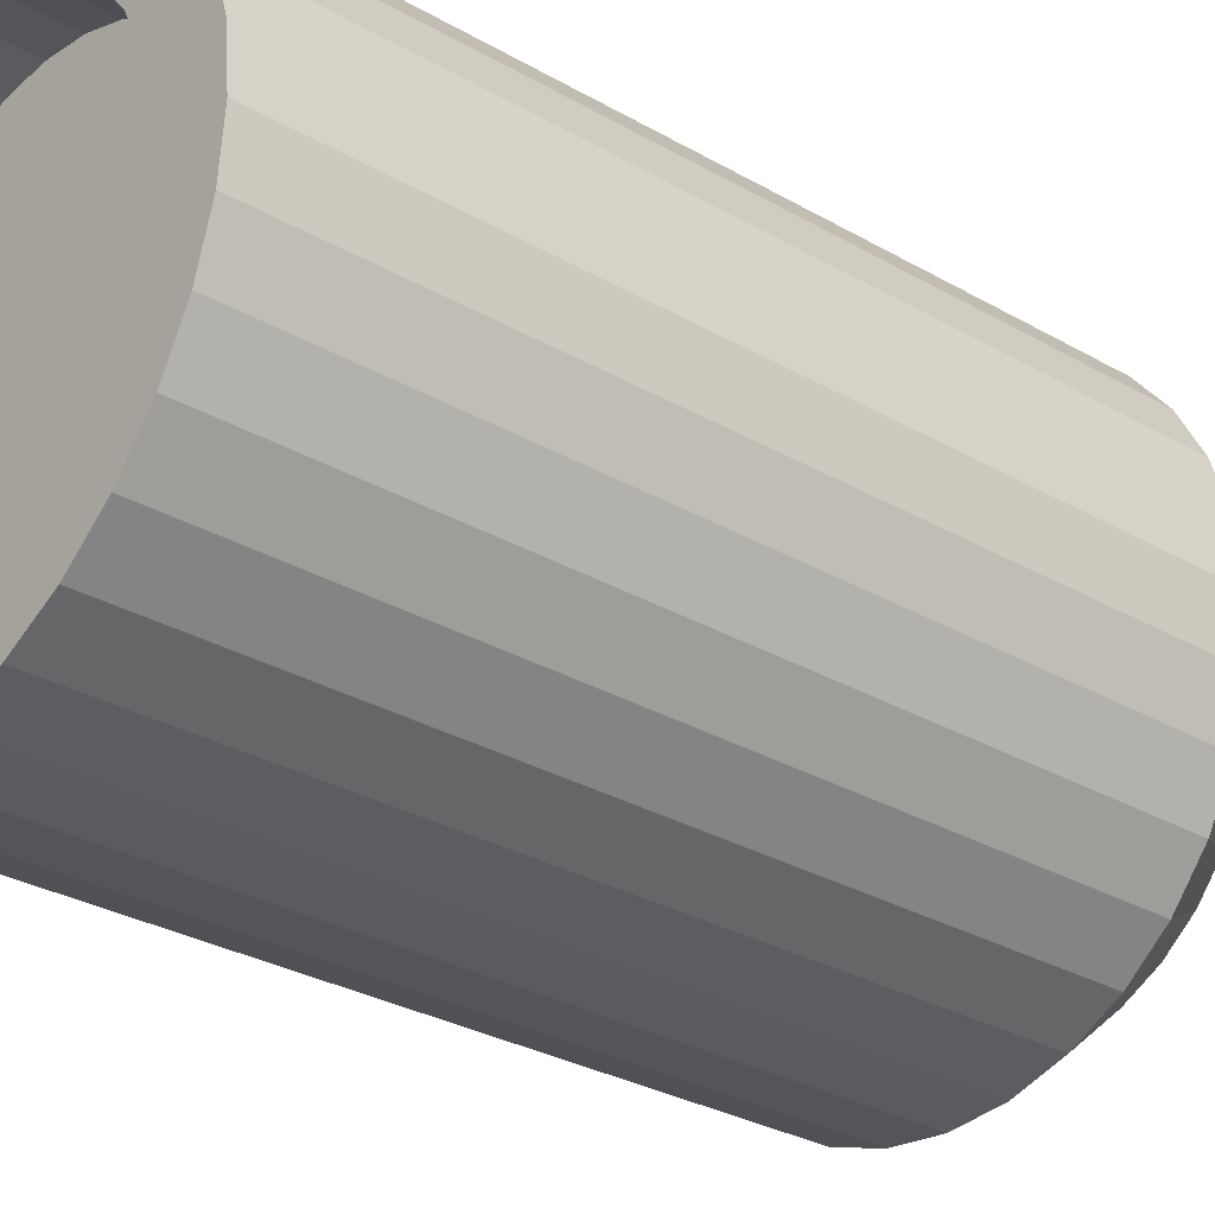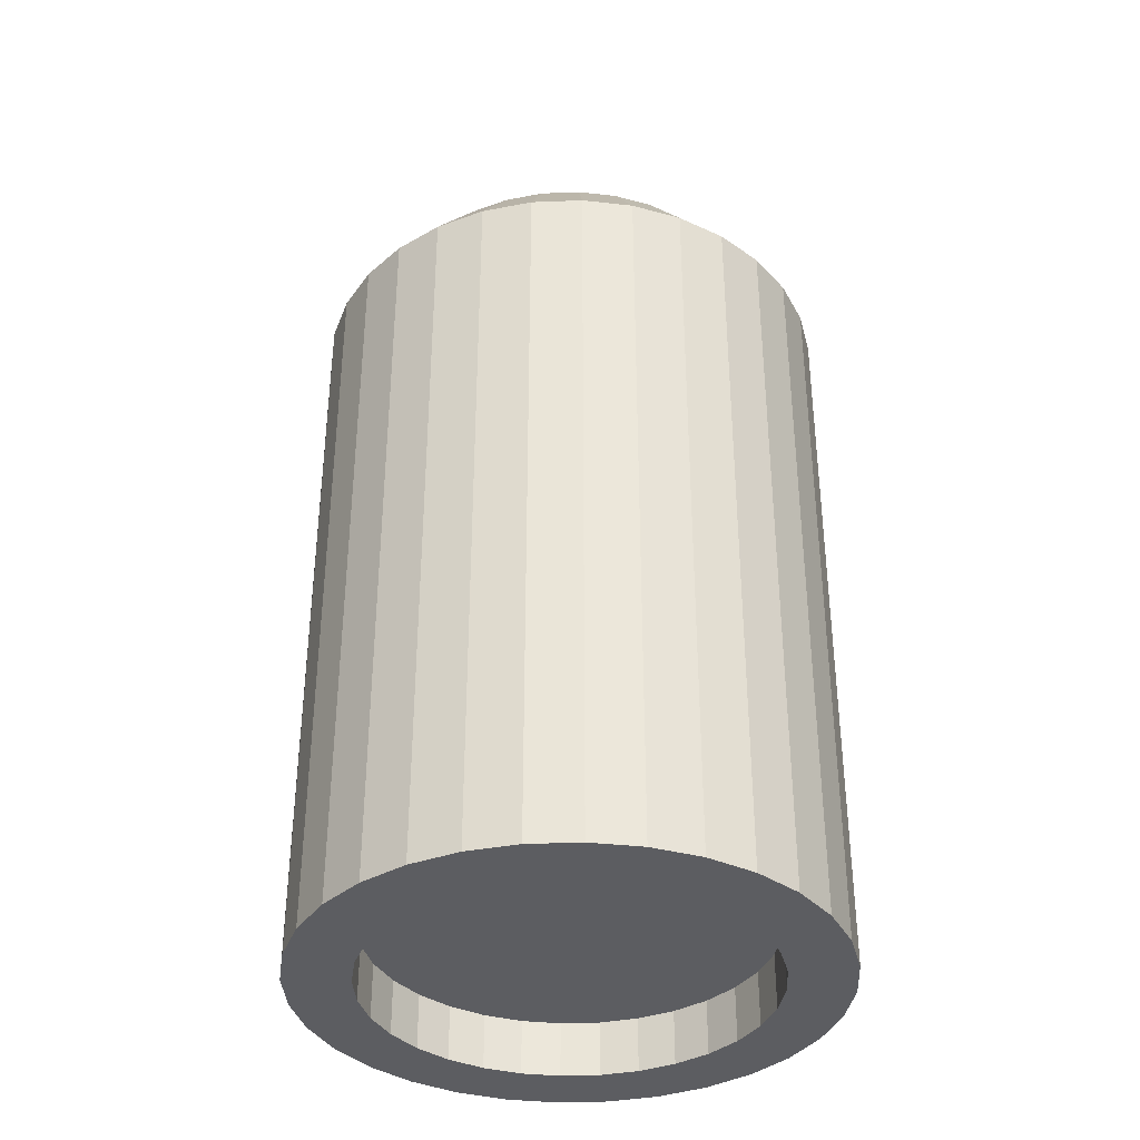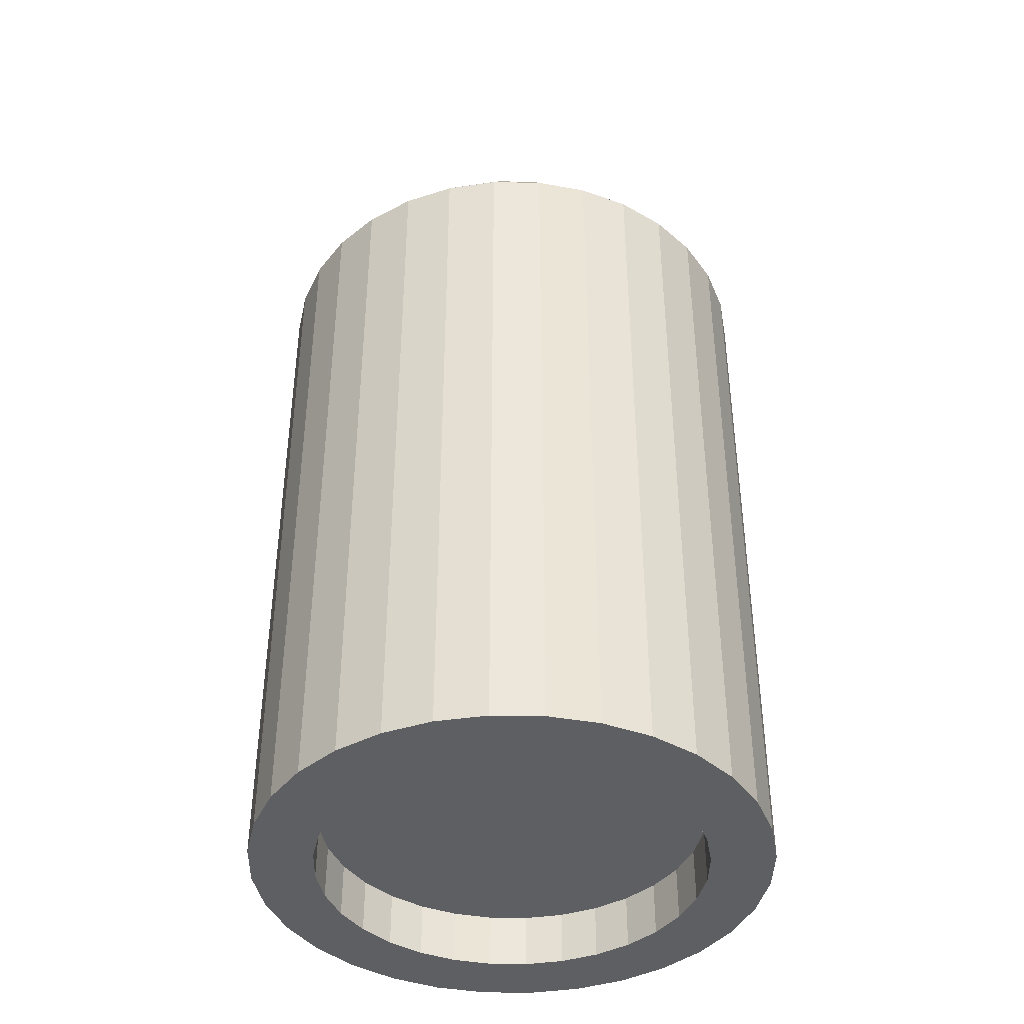
<metadata>
{"format":"obj","ext":"obj","renderer":"f3d","projection":"perspective","resolution":1024,"background":"white","views":[{"elev":-28.9,"azim":-131.0,"up":"+Y"},{"elev":-36.5,"azim":-2.7,"up":"+Z"},{"elev":-41.0,"azim":-130.5,"up":"+Z"}]}
</metadata>
<code>
o Cylinder
v -0 0.1852 -0.1852
v -0 0.1852 0.1852
v 0.03612 0.1816 -0.1852
v 0.03612 0.1816 0.1852
v 0.07086 0.1711 -0.1852
v 0.07086 0.1711 0.1852
v 0.1029 0.1539 -0.1852
v 0.1029 0.1539 0.1852
v 0.1309 0.1309 -0.1852
v 0.1309 0.1309 0.1852
v 0.1539 0.1029 -0.1852
v 0.1539 0.1029 0.1852
v 0.1711 0.07086 -0.1852
v 0.1711 0.07086 0.1852
v 0.1816 0.03612 -0.1852
v 0.1816 0.03612 0.1852
v 0.1852 0 -0.1852
v 0.1852 0 0.1852
v 0.1816 -0.03612 -0.1852
v 0.1816 -0.03612 0.1852
v 0.1711 -0.07086 -0.1852
v 0.1711 -0.07086 0.1852
v 0.1539 -0.1029 -0.1852
v 0.1539 -0.1029 0.1852
v 0.1309 -0.1309 -0.1852
v 0.1309 -0.1309 0.1852
v 0.1029 -0.1539 -0.1852
v 0.1029 -0.1539 0.1852
v 0.07086 -0.1711 -0.1852
v 0.07086 -0.1711 0.1852
v 0.03612 -0.1816 -0.1852
v 0.03612 -0.1816 0.1852
v -0 -0.1852 -0.1852
v -0 -0.1852 0.1852
v -0.03612 -0.1816 -0.1852
v -0.03612 -0.1816 0.1852
v -0.07086 -0.1711 -0.1852
v -0.07086 -0.1711 0.1852
v -0.1029 -0.1539 -0.1852
v -0.1029 -0.1539 0.1852
v -0.1309 -0.1309 -0.1852
v -0.1309 -0.1309 0.1852
v -0.1539 -0.1029 -0.1852
v -0.1539 -0.1029 0.1852
v -0.1711 -0.07086 -0.1852
v -0.1711 -0.07086 0.1852
v -0.1816 -0.03612 -0.1852
v -0.1816 -0.03612 0.1852
v -0.1852 0 -0.1852
v -0.1852 0 0.1852
v -0.1816 0.03612 -0.1852
v -0.1816 0.03612 0.1852
v -0.1711 0.07086 -0.1852
v -0.1711 0.07086 0.1852
v -0.1539 0.1029 -0.1852
v -0.1539 0.1029 0.1852
v -0.1309 0.1309 -0.1852
v -0.1309 0.1309 0.1852
v -0.1029 0.1539 -0.1852
v -0.1029 0.1539 0.1852
v -0.07086 0.1711 -0.1852
v -0.07086 0.1711 0.1852
v -0.03612 0.1816 -0.1852
v -0.03612 0.1816 0.1852
v -0 0.1852 -0.337
v 0.03612 0.1816 -0.337
v 0.07086 0.1711 -0.337
v 0.1029 0.1539 -0.337
v 0.1309 0.1309 -0.337
v 0.1539 0.1029 -0.337
v 0.1711 0.07086 -0.337
v 0.1816 0.03612 -0.337
v 0.1852 0 -0.337
v 0.1816 -0.03612 -0.337
v 0.1711 -0.07086 -0.337
v 0.1539 -0.1029 -0.337
v 0.1309 -0.1309 -0.337
v 0.1029 -0.1539 -0.337
v 0.07086 -0.1711 -0.337
v 0.03612 -0.1816 -0.337
v -0 -0.1852 -0.337
v -0.03612 -0.1816 -0.337
v -0.07086 -0.1711 -0.337
v -0.1029 -0.1539 -0.337
v -0.1309 -0.1309 -0.337
v -0.1539 -0.1029 -0.337
v -0.1711 -0.07086 -0.337
v -0.1816 -0.03612 -0.337
v -0.1852 0 -0.337
v -0.1816 0.03612 -0.337
v -0.1711 0.07086 -0.337
v -0.1539 0.1029 -0.337
v -0.1309 0.1309 -0.337
v -0.1029 0.1539 -0.337
v -0.07086 0.1711 -0.337
v -0.03612 0.1816 -0.337
v -0 0.1395 -0.337
v 0.02722 0.1368 -0.337
v 0.0534 0.1289 -0.337
v 0.07752 0.116 -0.337
v 0.09866 0.09866 -0.337
v 0.116 0.07752 -0.337
v 0.1289 0.0534 -0.337
v 0.1368 0.02722 -0.337
v 0.1395 0 -0.337
v 0.1368 -0.02722 -0.337
v 0.1289 -0.0534 -0.337
v 0.116 -0.07752 -0.337
v 0.09866 -0.09866 -0.337
v 0.07752 -0.116 -0.337
v 0.0534 -0.1289 -0.337
v 0.02722 -0.1368 -0.337
v -0 -0.1395 -0.337
v -0.02722 -0.1368 -0.337
v -0.0534 -0.1289 -0.337
v -0.07752 -0.116 -0.337
v -0.09866 -0.09866 -0.337
v -0.116 -0.07752 -0.337
v -0.1289 -0.0534 -0.337
v -0.1368 -0.02722 -0.337
v -0.1395 0 -0.337
v -0.1368 0.02722 -0.337
v -0.1289 0.0534 -0.337
v -0.116 0.07752 -0.337
v -0.09866 0.09866 -0.337
v -0.07752 0.116 -0.337
v -0.0534 0.1289 -0.337
v -0.02722 0.1368 -0.337
v -0 0.1395 -0.2978
v 0.02722 0.1368 -0.2978
v 0.0534 0.1289 -0.2978
v 0.07752 0.116 -0.2978
v 0.09866 0.09866 -0.2978
v 0.116 0.07752 -0.2978
v 0.1289 0.0534 -0.2978
v 0.1368 0.02722 -0.2978
v 0.1395 0 -0.2978
v 0.1368 -0.02722 -0.2978
v 0.1289 -0.0534 -0.2978
v 0.116 -0.07752 -0.2978
v 0.09866 -0.09866 -0.2978
v 0.07752 -0.116 -0.2978
v 0.0534 -0.1289 -0.2978
v 0.02722 -0.1368 -0.2978
v -0 -0.1395 -0.2978
v -0.02722 -0.1368 -0.2978
v -0.0534 -0.1289 -0.2978
v -0.07752 -0.116 -0.2978
v -0.09866 -0.09866 -0.2978
v -0.116 -0.07752 -0.2978
v -0.1289 -0.0534 -0.2978
v -0.1368 -0.02722 -0.2978
v -0.1395 0 -0.2978
v -0.1368 0.02722 -0.2978
v -0.1289 0.0534 -0.2978
v -0.116 0.07752 -0.2978
v -0.09866 0.09866 -0.2978
v -0.07752 0.116 -0.2978
v -0.0534 0.1289 -0.2978
v -0.02722 0.1368 -0.2978
v 0.02742 0.1378 0.2398
v -0 0.1405 0.2398
v 0.05378 0.1298 0.2398
v 0.07808 0.1169 0.2398
v 0.09938 0.09938 0.2398
v 0.1169 0.07808 0.2398
v 0.1298 0.05378 0.2398
v 0.1378 0.02742 0.2398
v 0.1405 0 0.2398
v 0.1378 -0.02742 0.2398
v 0.1298 -0.05378 0.2398
v 0.1169 -0.07808 0.2398
v 0.09938 -0.09938 0.2398
v 0.07808 -0.1169 0.2398
v 0.05378 -0.1298 0.2398
v 0.02742 -0.1378 0.2398
v -0 -0.1405 0.2398
v -0.02742 -0.1378 0.2398
v -0.05378 -0.1298 0.2398
v -0.07808 -0.1169 0.2398
v -0.09938 -0.09938 0.2398
v -0.1169 -0.07808 0.2398
v -0.1298 -0.05378 0.2398
v -0.1378 -0.02742 0.2398
v -0.1405 0 0.2398
v -0.1378 0.02742 0.2398
v -0.1298 0.05378 0.2398
v -0.1169 0.07808 0.2398
v -0.09938 0.09938 0.2398
v -0.07808 0.1169 0.2398
v -0.05378 0.1298 0.2398
v -0.02742 0.1378 0.2398
v 0.01973 0.09919 0.2745
v -0 0.1011 0.2745
v 0.0387 0.09344 0.2745
v 0.05619 0.08409 0.2745
v 0.07151 0.07151 0.2745
v 0.08409 0.05619 0.2745
v 0.09344 0.0387 0.2745
v 0.09919 0.01973 0.2745
v 0.1011 0 0.2745
v 0.09919 -0.01973 0.2745
v 0.09344 -0.0387 0.2745
v 0.08409 -0.05619 0.2745
v 0.07151 -0.07151 0.2745
v 0.05619 -0.08409 0.2745
v 0.0387 -0.09344 0.2745
v 0.01973 -0.09919 0.2745
v -0 -0.1011 0.2745
v -0.01973 -0.09919 0.2745
v -0.0387 -0.09344 0.2745
v -0.05619 -0.08409 0.2745
v -0.07151 -0.07151 0.2745
v -0.08409 -0.05619 0.2745
v -0.09344 -0.0387 0.2745
v -0.09919 -0.01973 0.2745
v -0.1011 0 0.2745
v -0.09919 0.01973 0.2745
v -0.09344 0.0387 0.2745
v -0.08409 0.05619 0.2745
v -0.07151 0.07151 0.2745
v -0.05619 0.08409 0.2745
v -0.0387 0.09344 0.2745
v -0.01973 0.09919 0.2745
v 0.009929 0.04992 0.3049
v -0 0.05089 0.3049
v 0.01948 0.04702 0.3049
v 0.02828 0.04232 0.3049
v 0.03599 0.03599 0.3049
v 0.04232 0.02828 0.3049
v 0.04702 0.01948 0.3049
v 0.04992 0.009929 0.3049
v 0.05089 0 0.3049
v 0.04992 -0.009929 0.3049
v 0.04702 -0.01948 0.3049
v 0.04232 -0.02828 0.3049
v 0.03599 -0.03599 0.3049
v 0.02828 -0.04232 0.3049
v 0.01948 -0.04702 0.3049
v 0.009929 -0.04992 0.3049
v -0 -0.05089 0.3049
v -0.009929 -0.04992 0.3049
v -0.01948 -0.04702 0.3049
v -0.02828 -0.04232 0.3049
v -0.03599 -0.03599 0.3049
v -0.04232 -0.02828 0.3049
v -0.04702 -0.01948 0.3049
v -0.04992 -0.009929 0.3049
v -0.05089 0 0.3049
v -0.04992 0.009929 0.3049
v -0.04702 0.01948 0.3049
v -0.04232 0.02828 0.3049
v -0.03599 0.03599 0.3049
v -0.02828 0.04232 0.3049
v -0.01948 0.04702 0.3049
v -0.009929 0.04992 0.3049
v 0.002633 0.01324 0.3257
v -0 0.01349 0.3257
v 0.005164 0.01247 0.3257
v 0.007497 0.01122 0.3257
v 0.009542 0.009542 0.3257
v 0.01122 0.007497 0.3257
v 0.01247 0.005164 0.3257
v 0.01324 0.002633 0.3257
v 0.01349 0 0.3257
v 0.01324 -0.002633 0.3257
v 0.01247 -0.005164 0.3257
v 0.01122 -0.007497 0.3257
v 0.009542 -0.009542 0.3257
v 0.007497 -0.01122 0.3257
v 0.005164 -0.01247 0.3257
v 0.002633 -0.01324 0.3257
v -0 -0.01349 0.3257
v -0.002633 -0.01324 0.3257
v -0.005164 -0.01247 0.3257
v -0.007497 -0.01122 0.3257
v -0.009542 -0.009542 0.3257
v -0.01122 -0.007497 0.3257
v -0.01247 -0.005164 0.3257
v -0.01324 -0.002633 0.3257
v -0.01349 0 0.3257
v -0.01324 0.002633 0.3257
v -0.01247 0.005164 0.3257
v -0.01122 0.007497 0.3257
v -0.009542 0.009542 0.3257
v -0.007497 0.01122 0.3257
v -0.005164 0.01247 0.3257
v -0.002633 0.01324 0.3257
f 2 3 1
f 4 5 3
f 6 7 5
f 8 9 7
f 10 11 9
f 12 13 11
f 14 15 13
f 16 17 15
f 18 19 17
f 20 21 19
f 22 23 21
f 24 25 23
f 26 27 25
f 28 29 27
f 30 31 29
f 32 33 31
f 34 35 33
f 36 37 35
f 38 39 37
f 40 41 39
f 42 43 41
f 44 45 43
f 46 47 45
f 48 49 47
f 50 51 49
f 52 53 51
f 54 55 53
f 56 57 55
f 58 59 57
f 60 61 59
f 58 190 60
f 62 63 61
f 64 1 63
f 35 81 33
f 86 117 85
f 53 90 51
f 9 68 7
f 27 77 25
f 45 86 43
f 63 95 61
f 19 73 17
f 37 82 35
f 55 91 53
f 11 69 9
f 29 78 27
f 47 87 45
f 3 65 1
f 1 96 63
f 21 74 19
f 39 83 37
f 57 92 55
f 13 70 11
f 31 79 29
f 49 88 47
f 5 66 3
f 23 75 21
f 41 84 39
f 59 93 57
f 15 71 13
f 33 80 31
f 51 89 49
f 7 67 5
f 25 76 23
f 43 85 41
f 61 94 59
f 17 72 15
f 118 149 117
f 72 105 104
f 86 119 118
f 74 105 73
f 88 119 87
f 74 107 106
f 88 121 120
f 76 107 75
f 90 121 89
f 76 109 108
f 90 123 122
f 78 109 77
f 92 123 91
f 79 110 78
f 65 98 97
f 92 125 124
f 79 112 111
f 67 98 66
f 94 125 93
f 81 112 80
f 67 100 99
f 95 126 94
f 81 114 113
f 68 101 100
f 95 128 127
f 83 114 82
f 70 101 69
f 65 128 96
f 83 116 115
f 70 103 102
f 85 116 84
f 72 103 71
f 144 152 160
f 105 136 104
f 119 150 118
f 106 137 105
f 120 151 119
f 107 138 106
f 121 152 120
f 108 139 107
f 122 153 121
f 109 140 108
f 123 154 122
f 110 141 109
f 124 155 123
f 111 142 110
f 98 129 97
f 125 156 124
f 112 143 111
f 99 130 98
f 126 157 125
f 113 144 112
f 100 131 99
f 127 158 126
f 114 145 113
f 101 132 100
f 128 159 127
f 115 146 114
f 102 133 101
f 97 160 128
f 116 147 115
f 103 134 102
f 117 148 116
f 104 135 103
f 187 220 188
f 14 168 16
f 34 176 177
f 52 185 186
f 8 163 164
f 24 173 26
f 42 182 44
f 60 191 62
f 16 169 18
f 34 178 36
f 52 187 54
f 8 165 10
f 28 173 174
f 44 183 46
f 62 192 64
f 20 169 170
f 36 179 38
f 56 187 188
f 10 166 12
f 28 175 30
f 46 184 48
f 4 162 161
f 64 162 2
f 20 171 22
f 40 179 180
f 56 189 58
f 12 167 14
f 32 175 176
f 48 185 50
f 4 163 6
f 24 171 172
f 42 180 181
f 196 227 228
f 174 207 175
f 161 194 193
f 188 221 189
f 176 207 208
f 161 195 163
f 189 222 190
f 177 208 209
f 164 195 196
f 190 223 191
f 177 210 178
f 164 197 165
f 192 223 224
f 178 211 179
f 165 198 166
f 192 194 162
f 180 211 212
f 166 199 167
f 180 213 181
f 167 200 168
f 182 213 214
f 168 201 169
f 182 215 183
f 170 201 202
f 183 216 184
f 170 203 171
f 184 217 185
f 172 203 204
f 185 218 186
f 172 205 173
f 186 219 187
f 174 205 206
f 240 271 272
f 222 255 223
f 209 242 210
f 196 229 197
f 224 255 256
f 210 243 211
f 197 230 198
f 224 226 194
f 212 243 244
f 198 231 199
f 212 245 213
f 199 232 200
f 214 245 246
f 200 233 201
f 214 247 215
f 202 233 234
f 215 248 216
f 202 235 203
f 216 249 217
f 204 235 236
f 218 249 250
f 204 237 205
f 218 251 219
f 206 237 238
f 220 251 252
f 206 239 207
f 193 226 225
f 220 253 221
f 207 240 208
f 193 227 195
f 222 253 254
f 209 240 241
f 275 267 259
f 225 259 227
f 254 285 286
f 241 272 273
f 228 259 260
f 254 287 255
f 241 274 242
f 228 261 229
f 256 287 288
f 242 275 243
f 229 262 230
f 256 258 226
f 244 275 276
f 230 263 231
f 244 277 245
f 231 264 232
f 245 278 246
f 233 264 265
f 246 279 247
f 233 266 234
f 248 279 280
f 235 266 267
f 248 281 249
f 235 268 236
f 250 281 282
f 236 269 237
f 250 283 251
f 238 269 270
f 252 283 284
f 238 271 239
f 225 258 257
f 253 284 285
f 2 4 3
f 4 6 5
f 6 8 7
f 8 10 9
f 10 12 11
f 12 14 13
f 14 16 15
f 16 18 17
f 18 20 19
f 20 22 21
f 22 24 23
f 24 26 25
f 26 28 27
f 28 30 29
f 30 32 31
f 32 34 33
f 34 36 35
f 36 38 37
f 38 40 39
f 40 42 41
f 42 44 43
f 44 46 45
f 46 48 47
f 48 50 49
f 50 52 51
f 52 54 53
f 54 56 55
f 56 58 57
f 58 60 59
f 60 62 61
f 58 189 190
f 62 64 63
f 64 2 1
f 35 82 81
f 86 118 117
f 53 91 90
f 9 69 68
f 27 78 77
f 45 87 86
f 63 96 95
f 19 74 73
f 37 83 82
f 55 92 91
f 11 70 69
f 29 79 78
f 47 88 87
f 3 66 65
f 1 65 96
f 21 75 74
f 39 84 83
f 57 93 92
f 13 71 70
f 31 80 79
f 49 89 88
f 5 67 66
f 23 76 75
f 41 85 84
f 59 94 93
f 15 72 71
f 33 81 80
f 51 90 89
f 7 68 67
f 25 77 76
f 43 86 85
f 61 95 94
f 17 73 72
f 118 150 149
f 72 73 105
f 86 87 119
f 74 106 105
f 88 120 119
f 74 75 107
f 88 89 121
f 76 108 107
f 90 122 121
f 76 77 109
f 90 91 123
f 78 110 109
f 92 124 123
f 79 111 110
f 65 66 98
f 92 93 125
f 79 80 112
f 67 99 98
f 94 126 125
f 81 113 112
f 67 68 100
f 95 127 126
f 81 82 114
f 68 69 101
f 95 96 128
f 83 115 114
f 70 102 101
f 65 97 128
f 83 84 116
f 70 71 103
f 85 117 116
f 72 104 103
f 160 129 130
f 130 131 132
f 132 133 134
f 134 135 136
f 136 137 138
f 138 139 140
f 140 141 142
f 142 143 144
f 144 145 146
f 146 147 148
f 148 149 150
f 150 151 152
f 152 153 154
f 154 155 156
f 156 157 158
f 158 159 160
f 160 130 132
f 132 134 136
f 136 138 140
f 140 142 144
f 144 146 148
f 148 150 152
f 152 154 156
f 156 158 160
f 160 132 136
f 136 140 144
f 144 148 152
f 152 156 160
f 160 136 144
f 105 137 136
f 119 151 150
f 106 138 137
f 120 152 151
f 107 139 138
f 121 153 152
f 108 140 139
f 122 154 153
f 109 141 140
f 123 155 154
f 110 142 141
f 124 156 155
f 111 143 142
f 98 130 129
f 125 157 156
f 112 144 143
f 99 131 130
f 126 158 157
f 113 145 144
f 100 132 131
f 127 159 158
f 114 146 145
f 101 133 132
f 128 160 159
f 115 147 146
f 102 134 133
f 97 129 160
f 116 148 147
f 103 135 134
f 117 149 148
f 104 136 135
f 187 219 220
f 14 167 168
f 34 32 176
f 52 50 185
f 8 6 163
f 24 172 173
f 42 181 182
f 60 190 191
f 16 168 169
f 34 177 178
f 52 186 187
f 8 164 165
f 28 26 173
f 44 182 183
f 62 191 192
f 20 18 169
f 36 178 179
f 56 54 187
f 10 165 166
f 28 174 175
f 46 183 184
f 4 2 162
f 64 192 162
f 20 170 171
f 40 38 179
f 56 188 189
f 12 166 167
f 32 30 175
f 48 184 185
f 4 161 163
f 24 22 171
f 42 40 180
f 196 195 227
f 174 206 207
f 161 162 194
f 188 220 221
f 176 175 207
f 161 193 195
f 189 221 222
f 177 176 208
f 164 163 195
f 190 222 223
f 177 209 210
f 164 196 197
f 192 191 223
f 178 210 211
f 165 197 198
f 192 224 194
f 180 179 211
f 166 198 199
f 180 212 213
f 167 199 200
f 182 181 213
f 168 200 201
f 182 214 215
f 170 169 201
f 183 215 216
f 170 202 203
f 184 216 217
f 172 171 203
f 185 217 218
f 172 204 205
f 186 218 219
f 174 173 205
f 240 239 271
f 222 254 255
f 209 241 242
f 196 228 229
f 224 223 255
f 210 242 243
f 197 229 230
f 224 256 226
f 212 211 243
f 198 230 231
f 212 244 245
f 199 231 232
f 214 213 245
f 200 232 233
f 214 246 247
f 202 201 233
f 215 247 248
f 202 234 235
f 216 248 249
f 204 203 235
f 218 217 249
f 204 236 237
f 218 250 251
f 206 205 237
f 220 219 251
f 206 238 239
f 193 194 226
f 220 252 253
f 207 239 240
f 193 225 227
f 222 221 253
f 209 208 240
f 259 257 258
f 258 288 287
f 287 286 285
f 285 284 283
f 283 282 281
f 281 280 279
f 279 278 277
f 277 276 275
f 275 274 273
f 273 272 271
f 271 270 269
f 269 268 267
f 267 266 265
f 265 264 263
f 263 262 261
f 261 260 259
f 259 258 287
f 287 285 283
f 283 281 279
f 279 277 275
f 275 273 271
f 271 269 267
f 267 265 263
f 263 261 259
f 259 287 283
f 283 279 275
f 275 271 267
f 267 263 259
f 259 283 275
f 225 257 259
f 254 253 285
f 241 240 272
f 228 227 259
f 254 286 287
f 241 273 274
f 228 260 261
f 256 255 287
f 242 274 275
f 229 261 262
f 256 288 258
f 244 243 275
f 230 262 263
f 244 276 277
f 231 263 264
f 245 277 278
f 233 232 264
f 246 278 279
f 233 265 266
f 248 247 279
f 235 234 266
f 248 280 281
f 235 267 268
f 250 249 281
f 236 268 269
f 250 282 283
f 238 237 269
f 252 251 283
f 238 270 271
f 225 226 258
f 253 252 284

</code>
